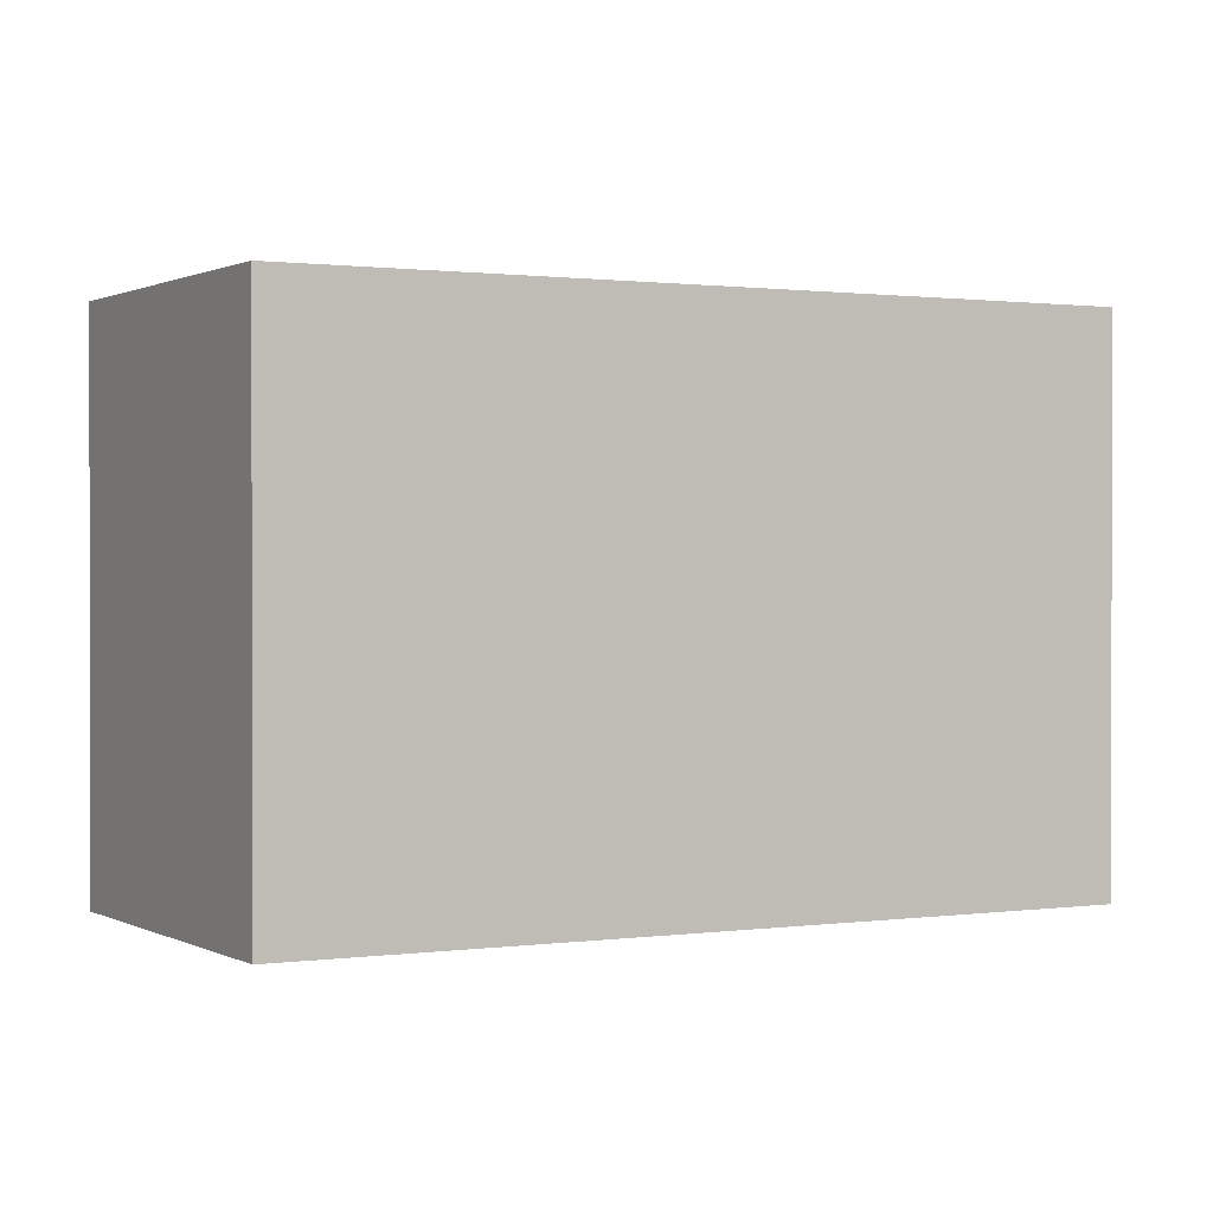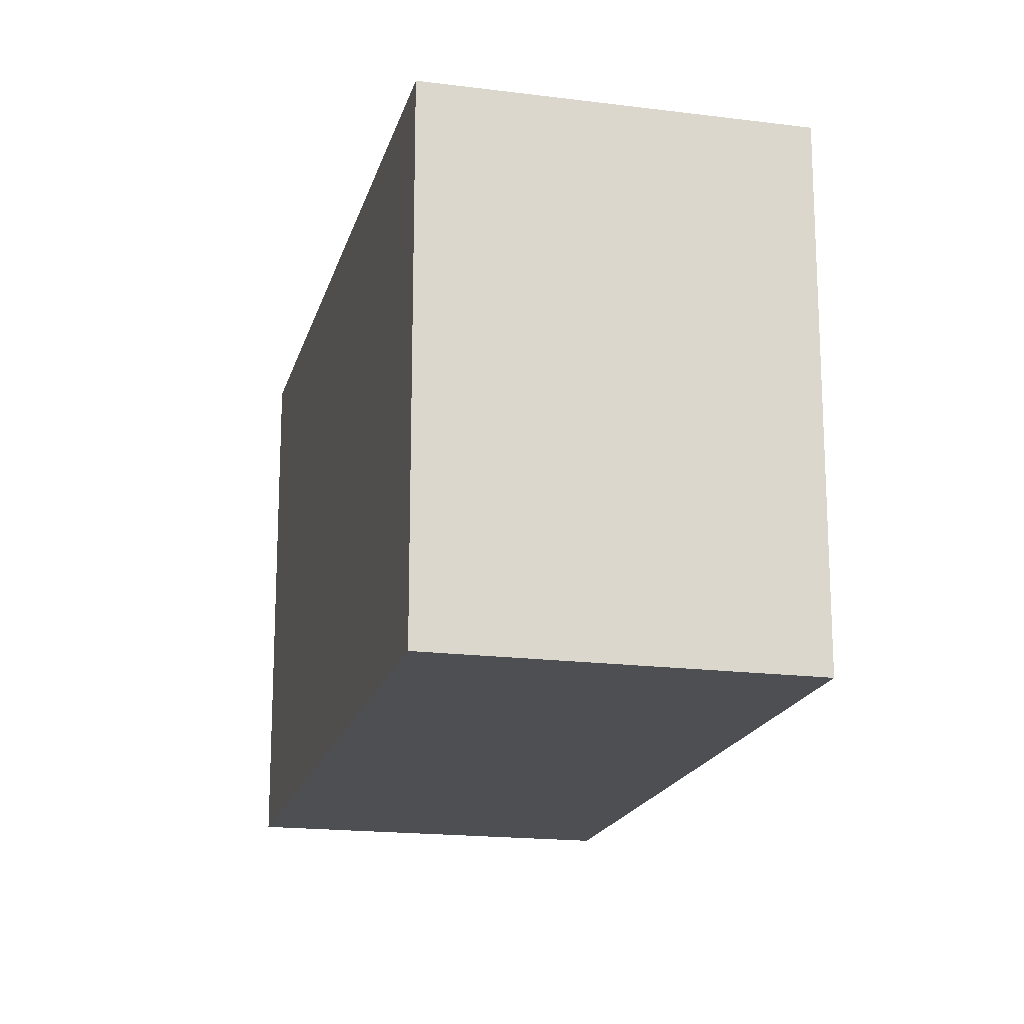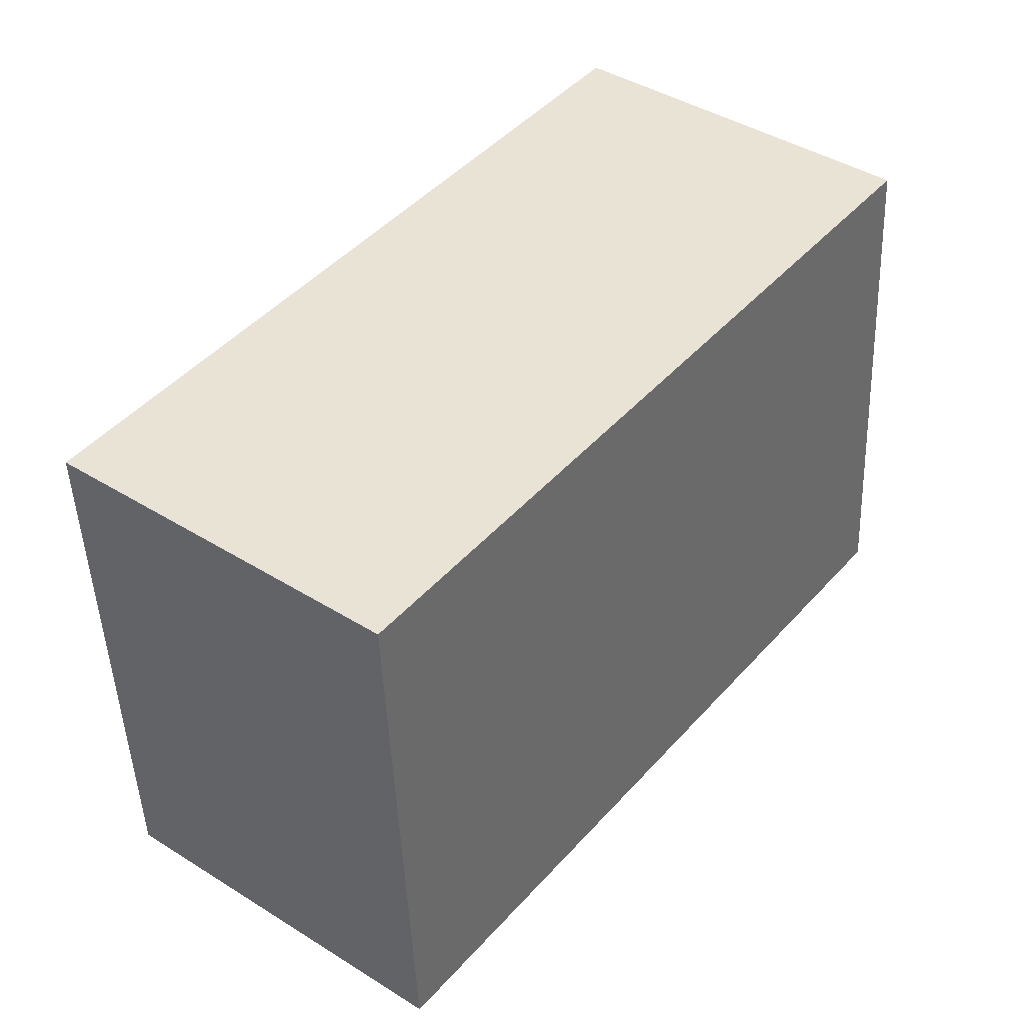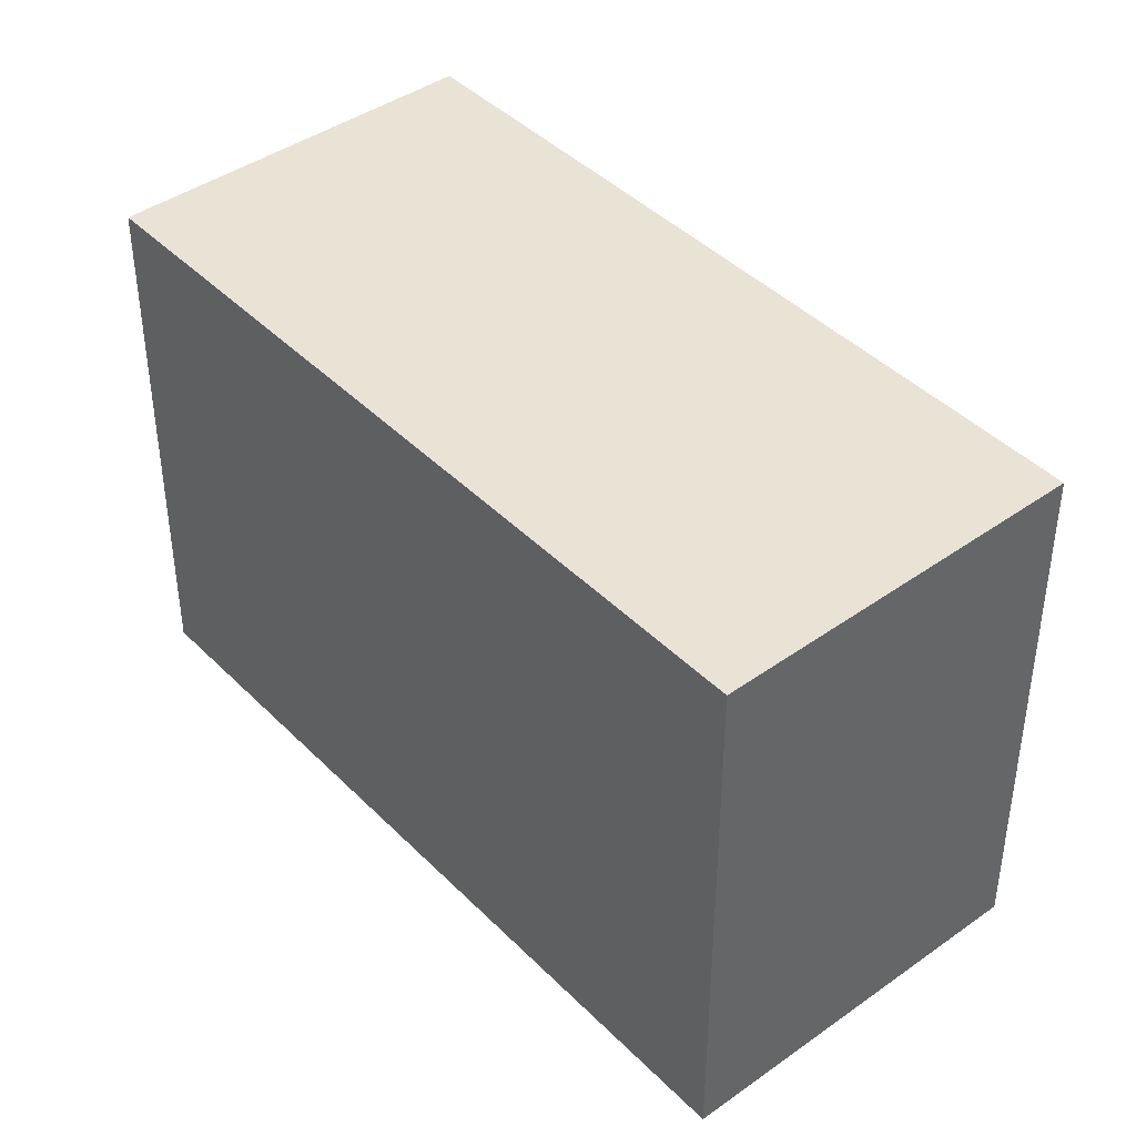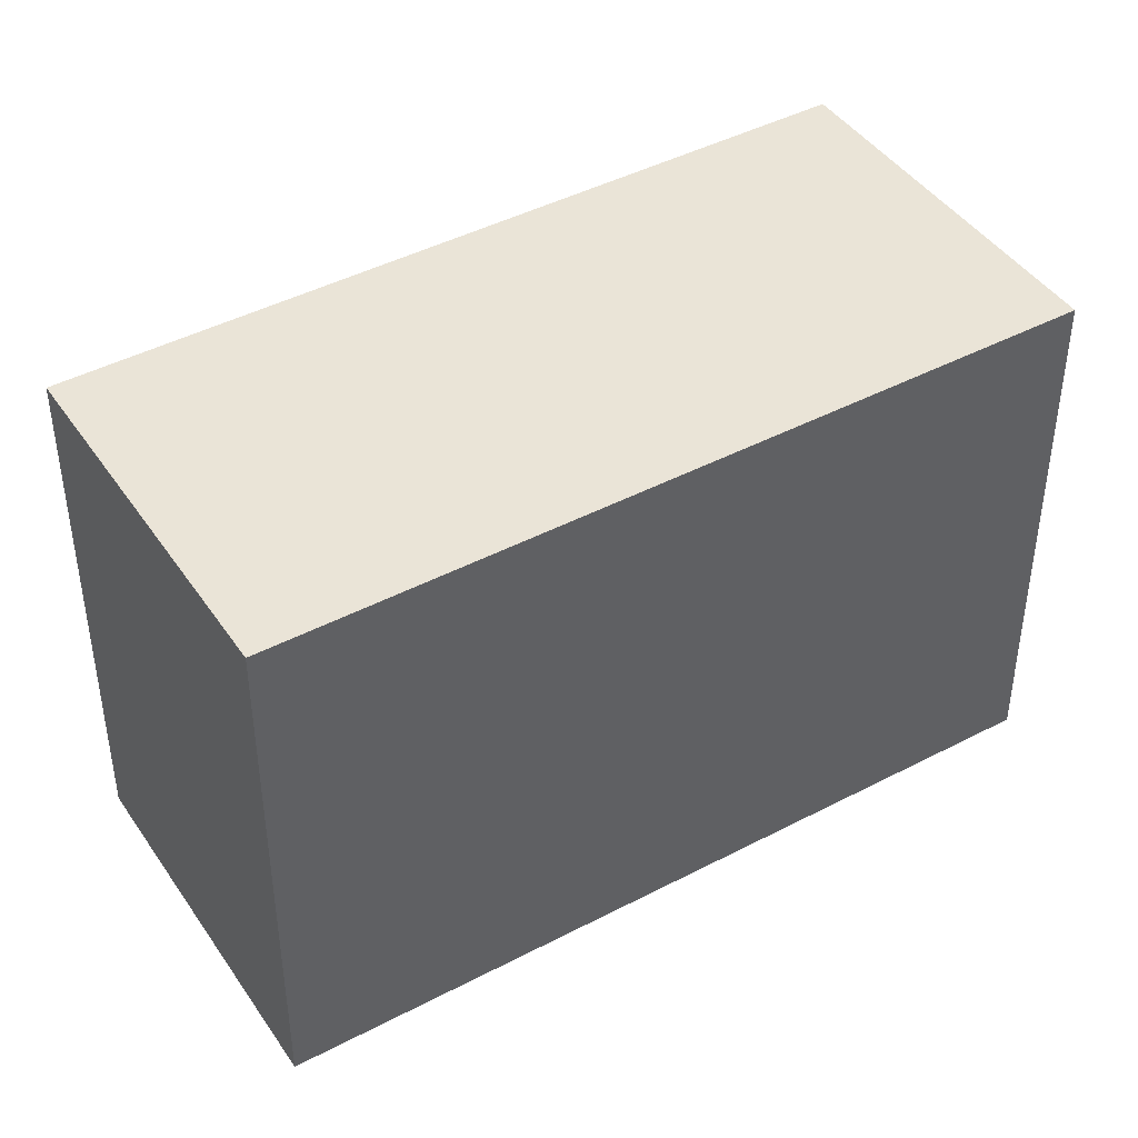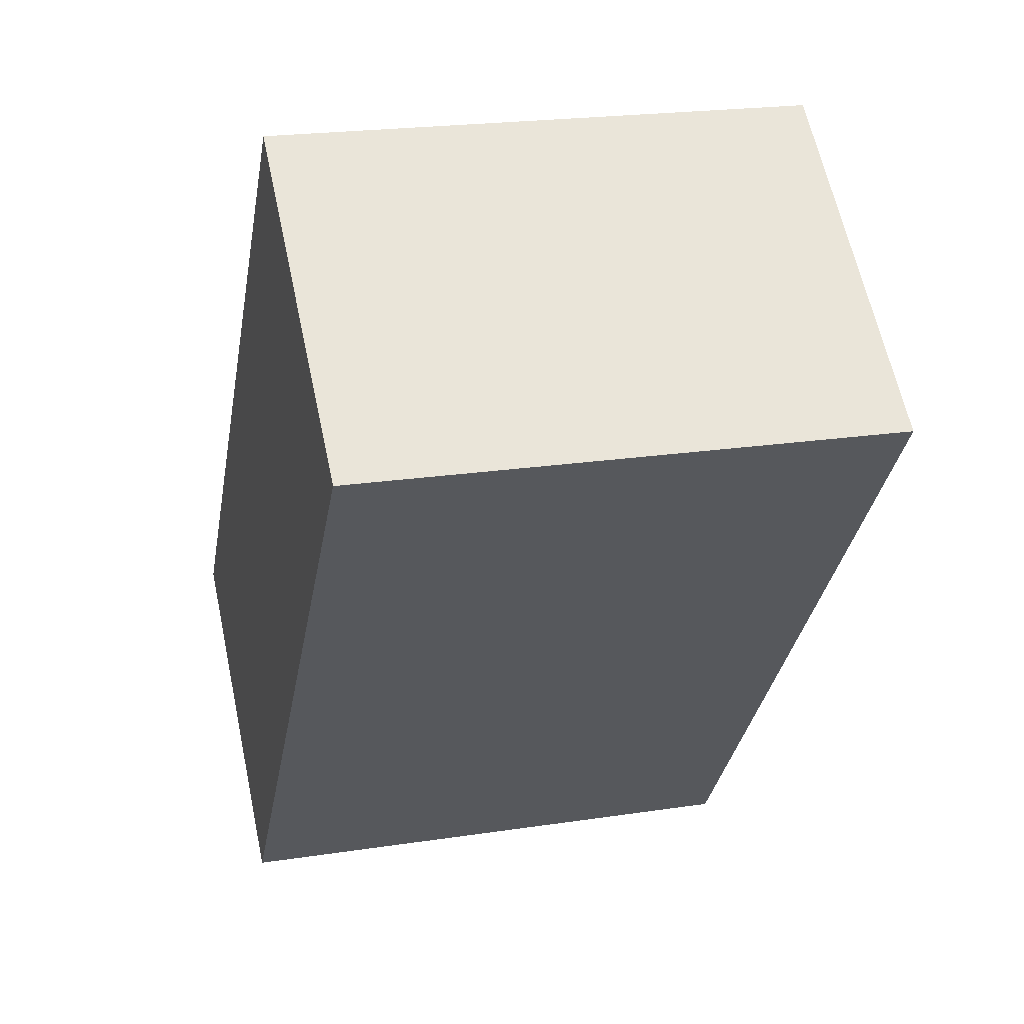
<metadata>
{"format":"obj","ext":"obj","renderer":"f3d","projection":"perspective","resolution":1024,"background":"white","views":[{"elev":0.8,"azim":99.8,"up":"+Y"},{"elev":-18.0,"azim":24.5,"up":"+Y"},{"elev":-47.5,"azim":2.3,"up":"+Z"},{"elev":42.3,"azim":-2.0,"up":"+Y"},{"elev":43.9,"azim":-83.5,"up":"+Y"},{"elev":21.4,"azim":74.8,"up":"+Z"}]}
</metadata>
<code>
v  0 15.62 9.562e-16
v  15.53 15.62 1.759
v  8.755 15.62 -6.874
v  14.84 15.62 18.9
v  23.54 15.62 11.96
v  8.755 4.209e-16 -6.874
v  0 0 0
v  14.84 -1.158e-15 18.9
v  23.54 -7.323e-16 11.96
v  15.53 -1.077e-16 1.759
g defaultobject
f 1 2 3
f 2 1 4
f 2 4 5
f 6 1 3
f 1 6 7
f 7 4 1
f 4 7 8
f 8 5 4
f 5 8 9
f 2 6 3
f 6 2 5
f 6 5 10
f 10 5 9
f 6 8 7
f 8 6 10
f 8 10 9

</code>
